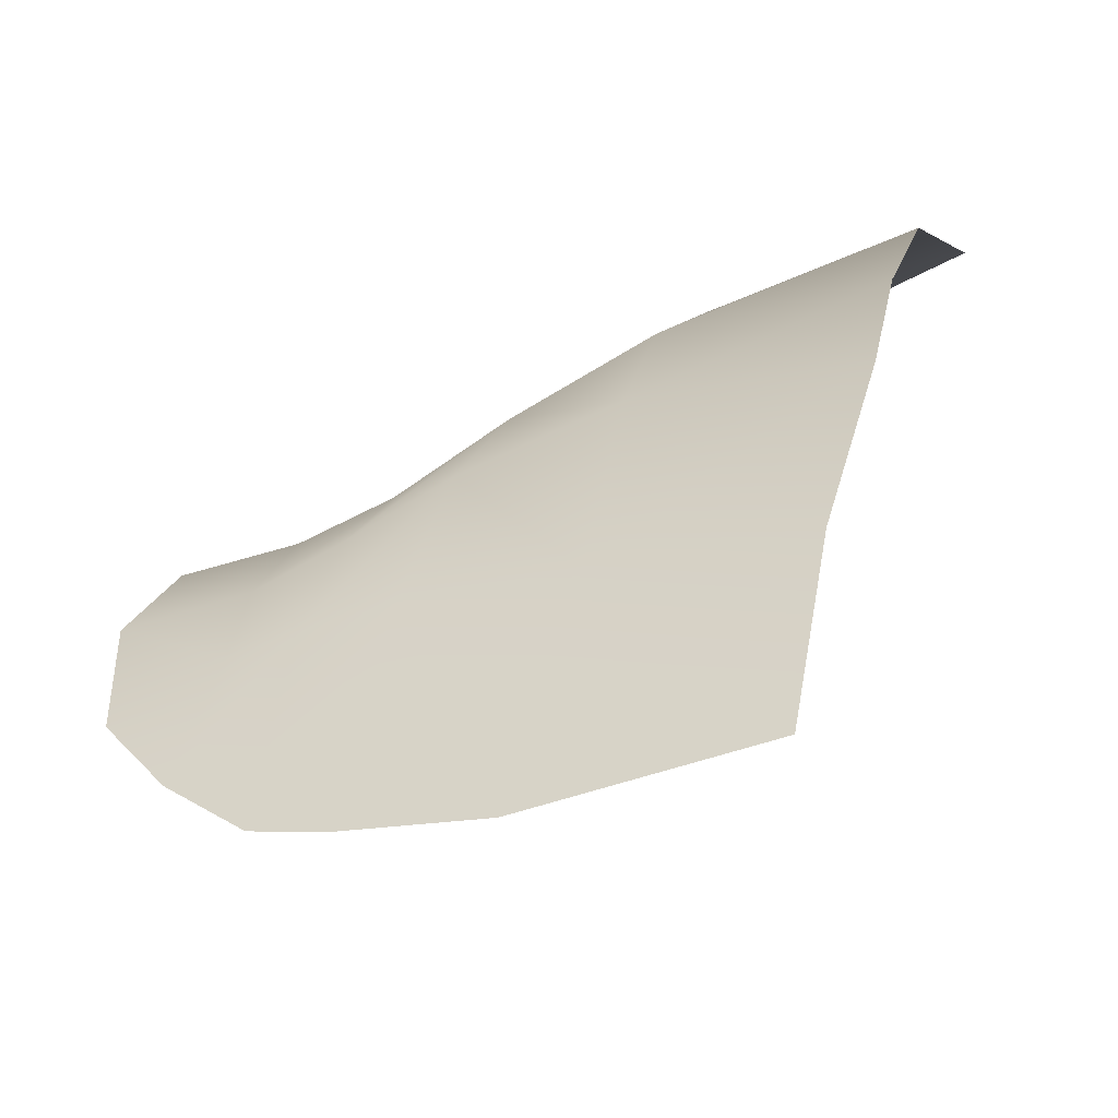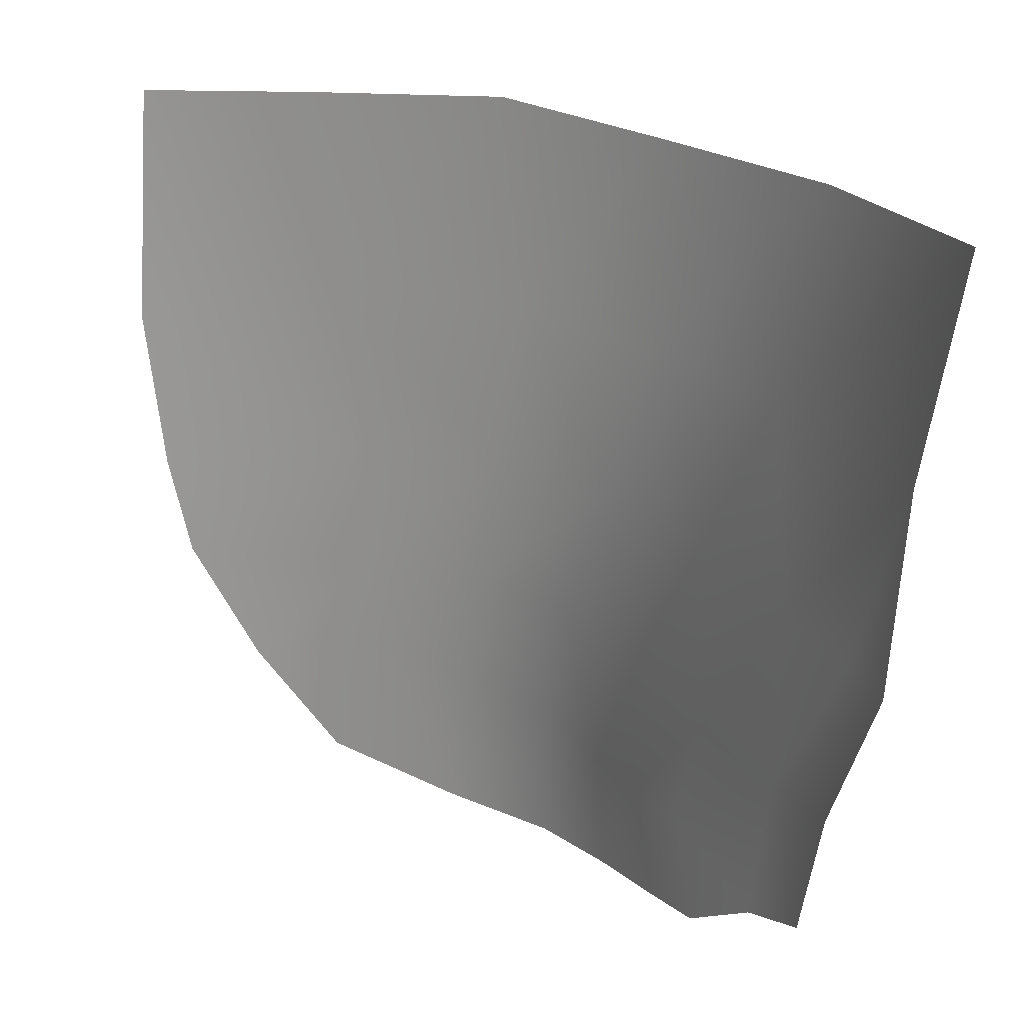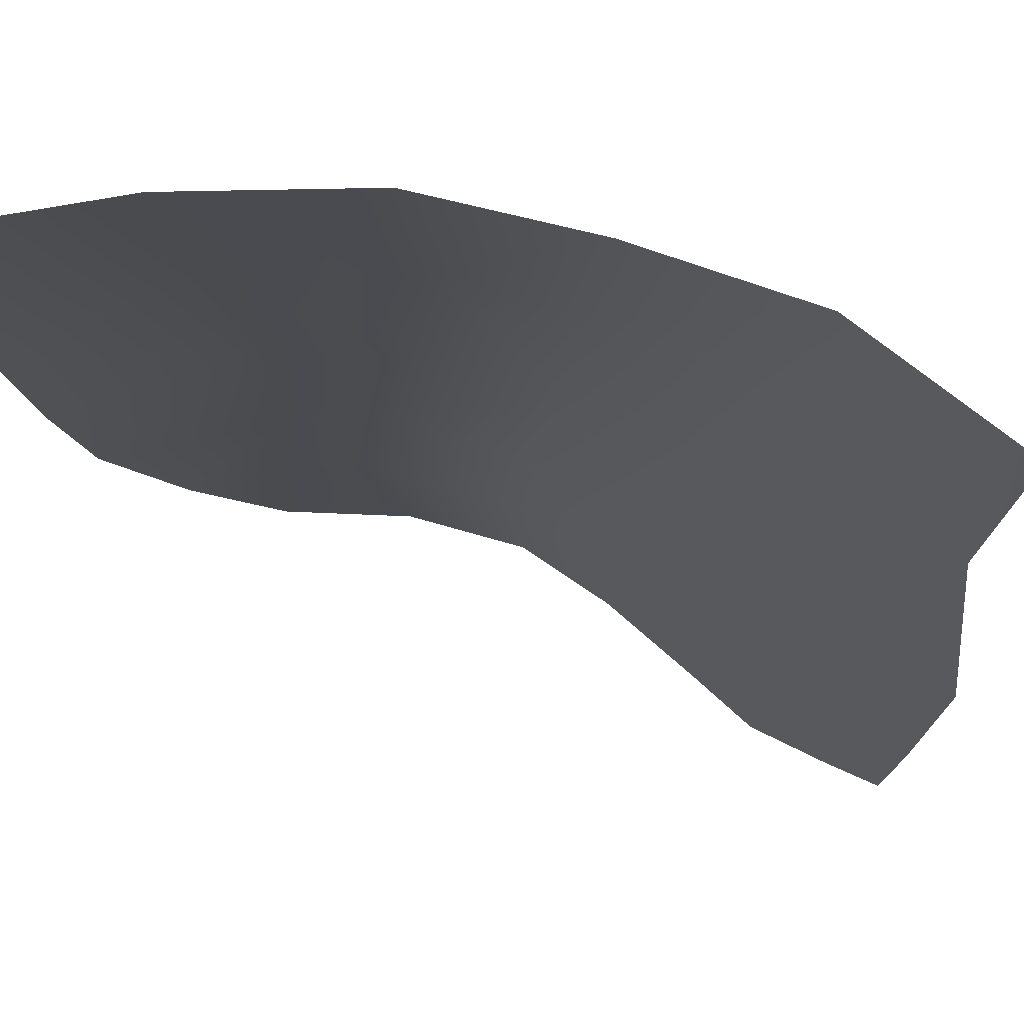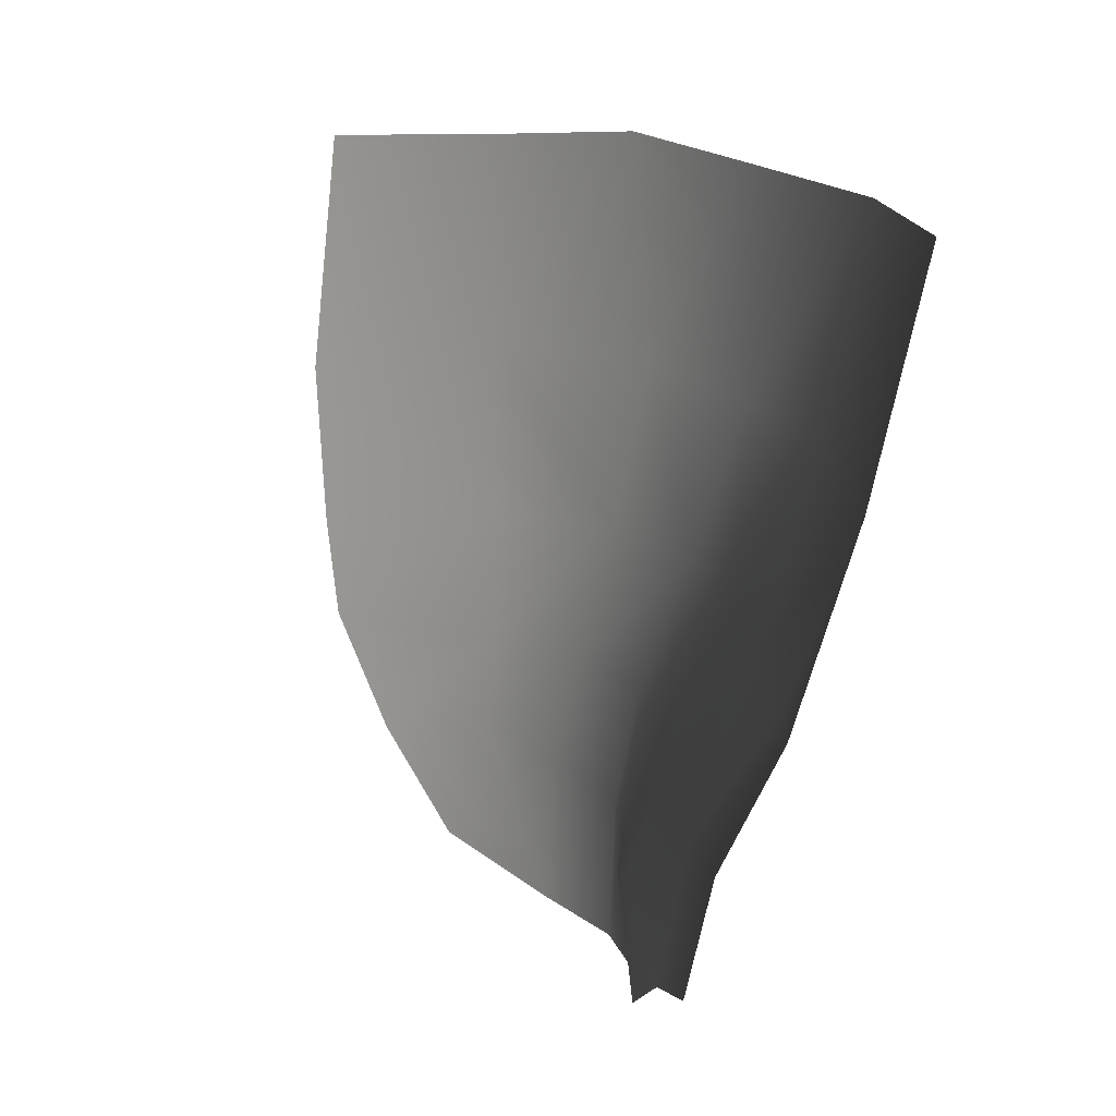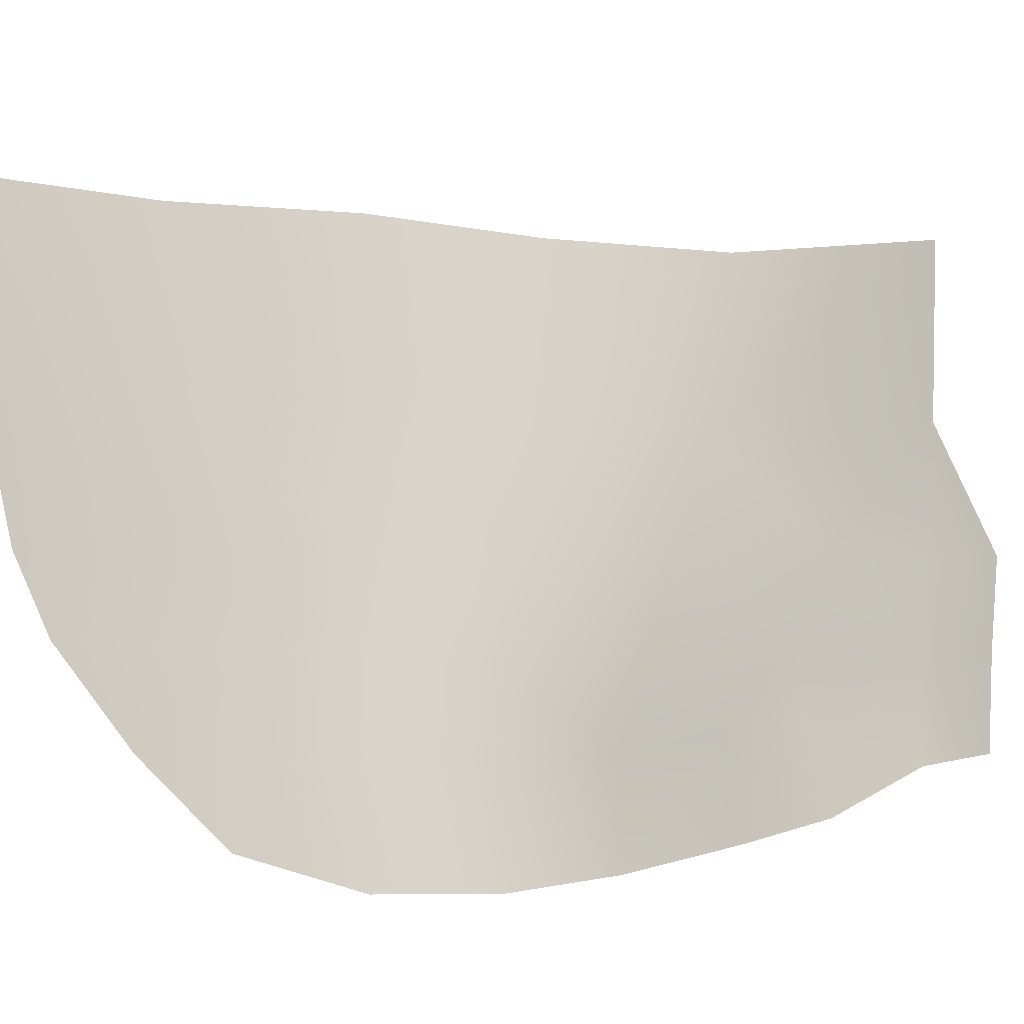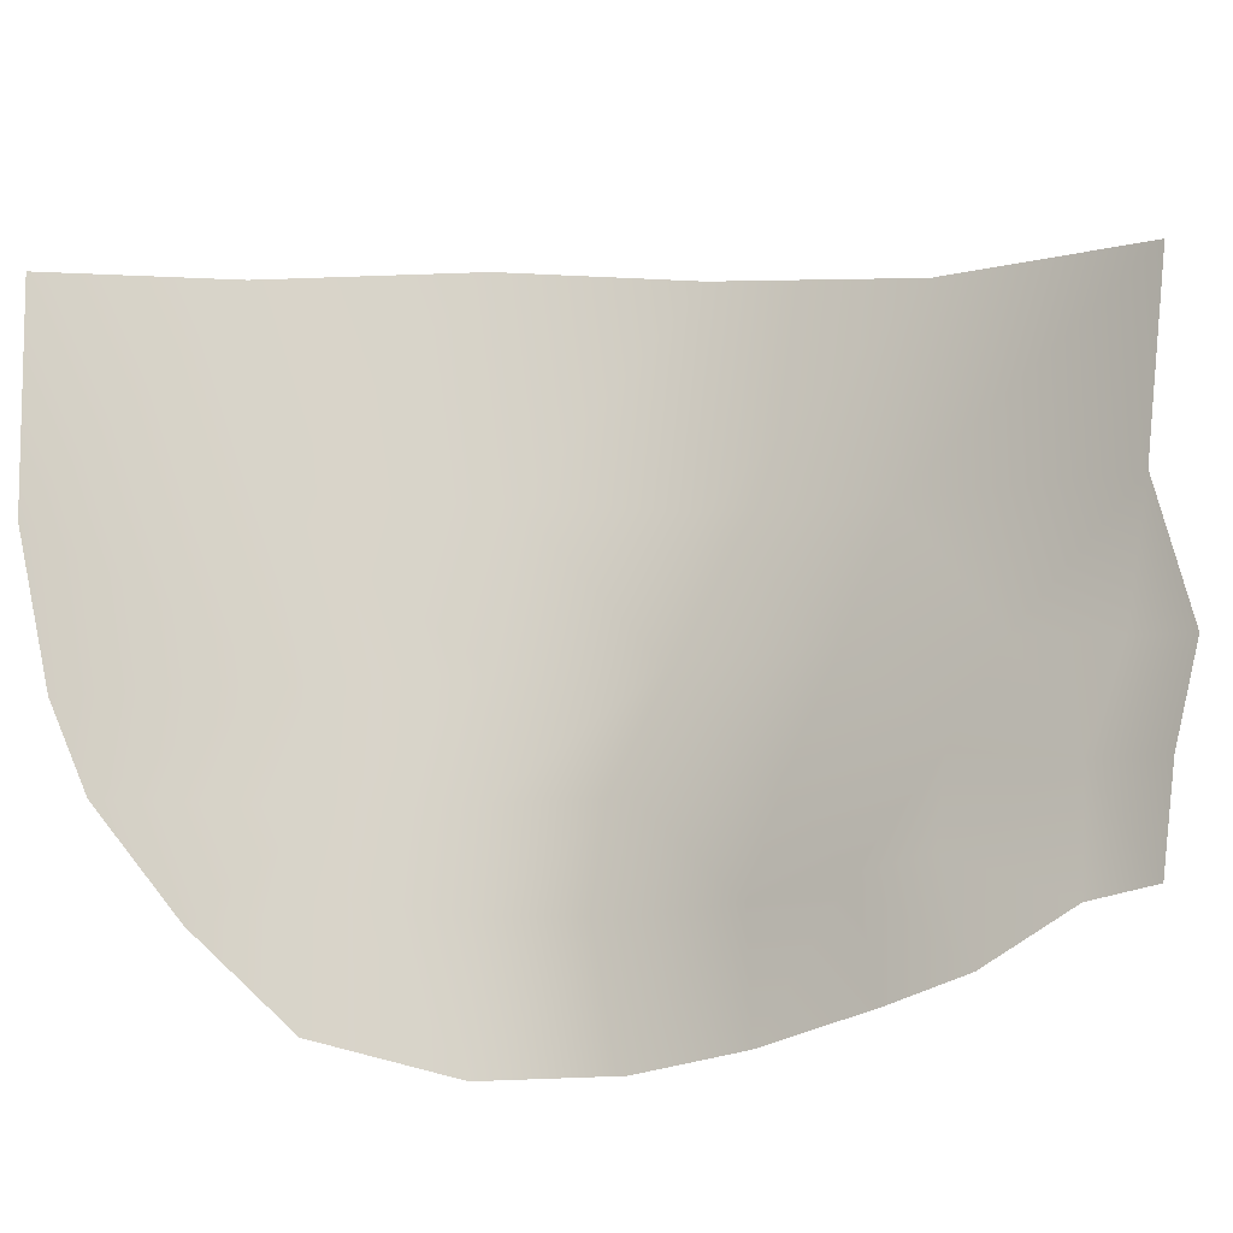
<metadata>
{"format":"obj","ext":"obj","renderer":"f3d","projection":"perspective","resolution":1024,"background":"white","views":[{"elev":-25.8,"azim":114.0,"up":"+Z"},{"elev":19.7,"azim":-93.3,"up":"+Y"},{"elev":75.5,"azim":-118.5,"up":"+Y"},{"elev":12.0,"azim":-71.9,"up":"+Y"},{"elev":-14.2,"azim":-137.4,"up":"+Y"},{"elev":-14.3,"azim":-122.1,"up":"+Y"}]}
</metadata>
<code>
g Eye_R
v 0.06382 1.655 0.07612
v 0.06246 1.633 0.07817
v 0.0725 1.634 0.05876
v 0.07411 1.653 0.05735
v 0.06125 1.617 0.07519
v 0.06917 1.616 0.06053
v 0.05144 1.653 0.0908
v 0.05171 1.632 0.09046
v 0.05054 1.617 0.0859
v 0.06125 1.617 0.07519
v 0.05808 1.605 0.07293
v 0.04885 1.605 0.08153
v 0.0371 1.651 0.1045
v 0.03749 1.631 0.1004
v 0.01732 1.65 0.1134
v 0.01558 1.629 0.1089
v 0.03578 1.617 0.09343
v 0.0216 1.616 0.09909
v 0.02002 1.605 0.09128
v 0.0357 1.605 0.08731
v 0.03604 1.595 0.08378
v 0.04748 1.595 0.07964
v 0.02575 1.596 0.08642
v 0.03614 1.584 0.08433
v 0.02453 1.586 0.08814
v 0.01636 1.588 0.09061
v 0.01892 1.597 0.08933
v 0.04638 1.582 0.0794
v 0.05546 1.582 0.07015
v 0.05624 1.596 0.07096
v 0.01892 1.597 0.08933
v 0.01047 1.604 0.09677
v 0.0216 1.616 0.09909
v 0.01287 1.614 0.1036
v 0.01558 1.629 0.1089
v 0.006697 1.613 0.1053
v 0.004712 1.603 0.1004
v 0.004086 1.593 0.09824
v 0.008976 1.592 0.09477
v 0.05624 1.596 0.07096
v 0.06207 1.597 0.0622
v 0.06478 1.605 0.06192
v 0.06621 1.594 0.0498
v 0.0706 1.605 0.0429
v 0.07383 1.614 0.04039
v 0.07681 1.629 0.03817
v 0.0725 1.634 0.05876
v 0.07411 1.653 0.05735
v 0.08052 1.653 0.03919
v 0.06917 1.616 0.06053
v 0.05808 1.605 0.07293
v 0.06167 1.585 0.0581
v 0.06207 1.597 0.0622
v 0.06167 1.585 0.0581
v 0.05546 1.582 0.07015
f 1 2 3
f 1 3 4
f 3 2 5
f 3 5 6
f 7 2 1
f 7 8 2
f 2 8 9
f 2 9 10
f 11 10 9
f 11 9 12
f 13 8 7
f 13 14 8
f 15 14 13
f 15 16 14
f 8 14 17
f 8 17 9
f 14 18 17
f 17 18 19
f 19 20 17
f 9 17 20
f 9 20 12
f 21 12 20
f 21 22 12
f 20 19 23
f 20 23 21
f 24 21 23
f 24 23 25
f 23 26 25
f 23 27 26
f 21 24 28
f 21 28 22
f 22 28 29
f 22 29 30
f 30 12 22
f 30 11 12
f 19 31 23
f 31 19 32
f 33 32 19
f 33 34 32
f 35 34 33
f 35 33 14
f 32 34 36
f 16 36 34
f 32 36 37
f 38 32 37
f 38 39 32
f 31 32 39
f 31 39 26
f 11 40 41
f 11 41 42
f 43 42 41
f 43 44 42
f 44 6 42
f 44 45 6
f 6 45 46
f 6 46 47
f 46 48 47
f 46 49 48
f 42 50 5
f 42 5 51
f 52 43 53
f 54 53 55
f 41 30 29

</code>
